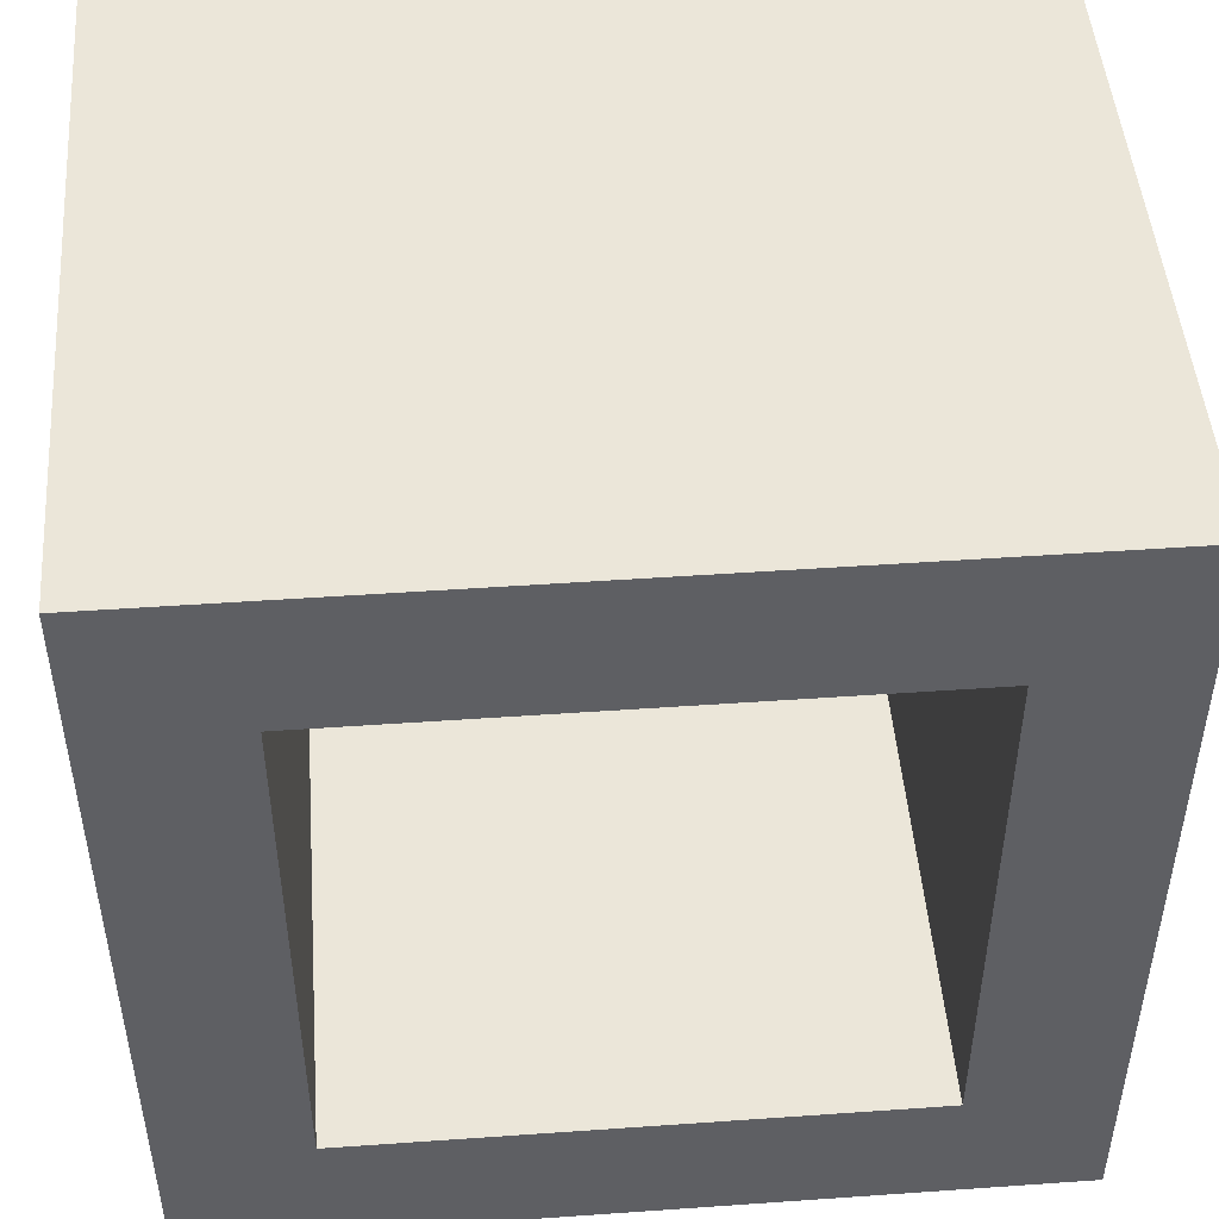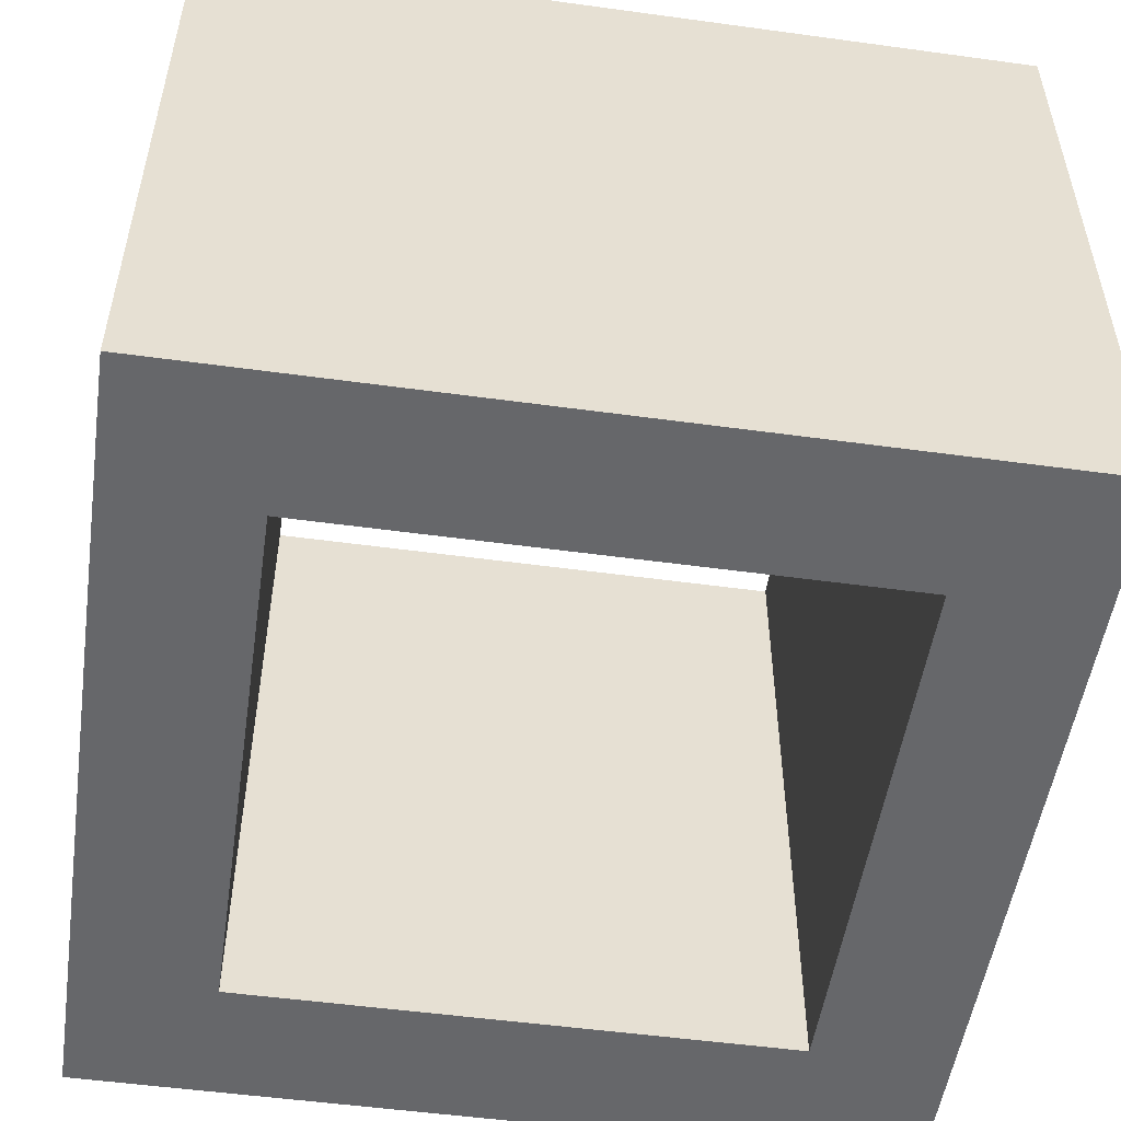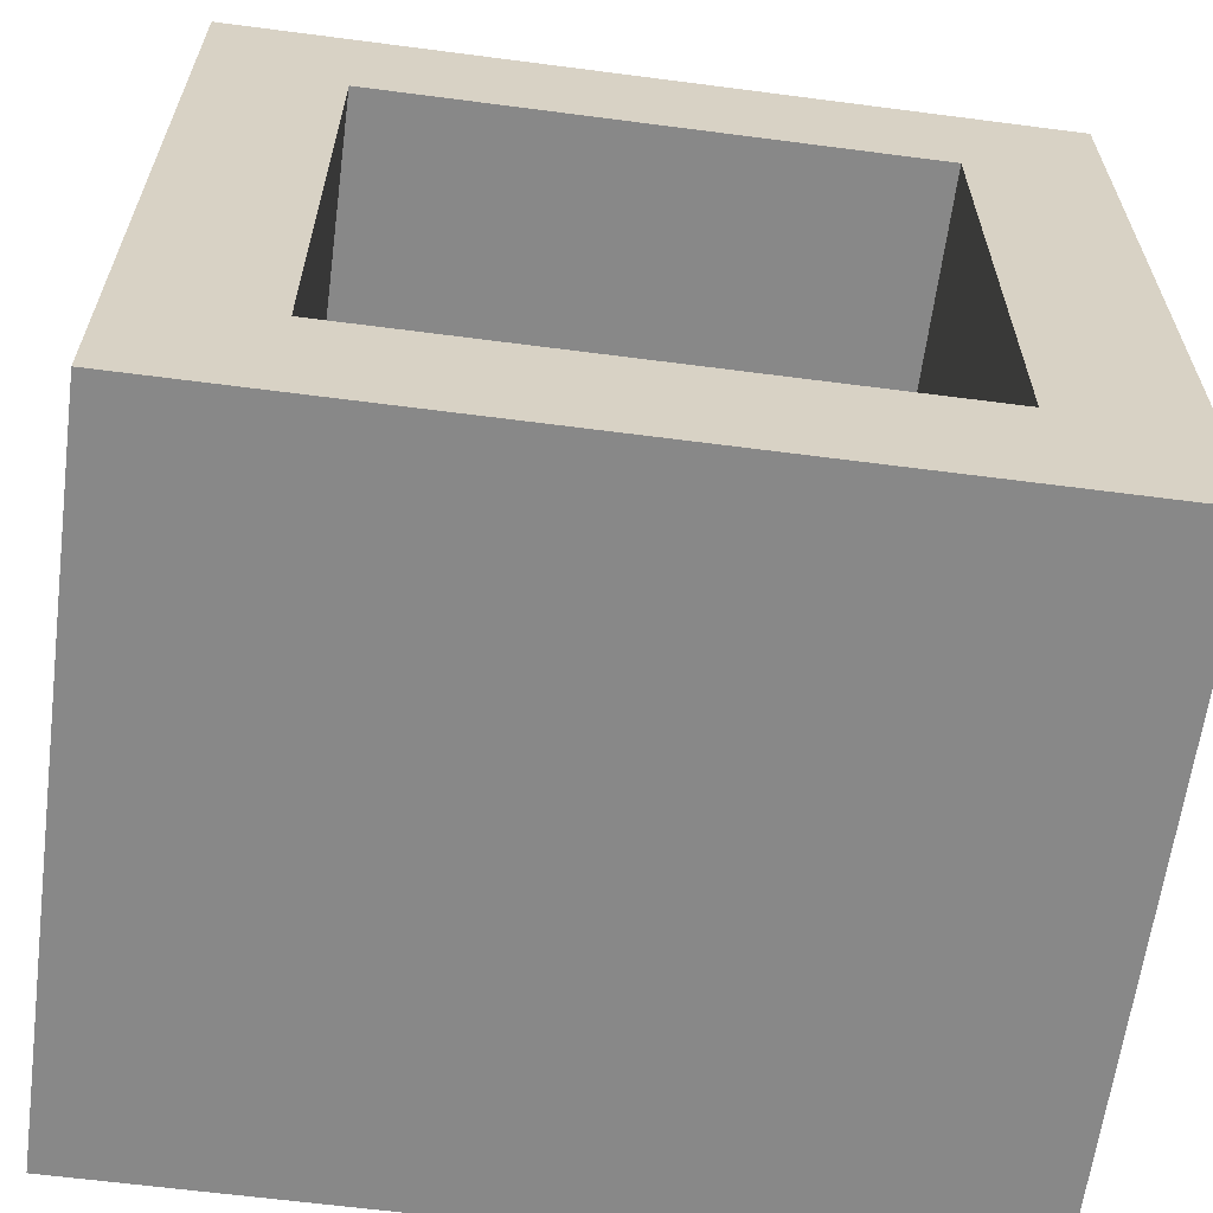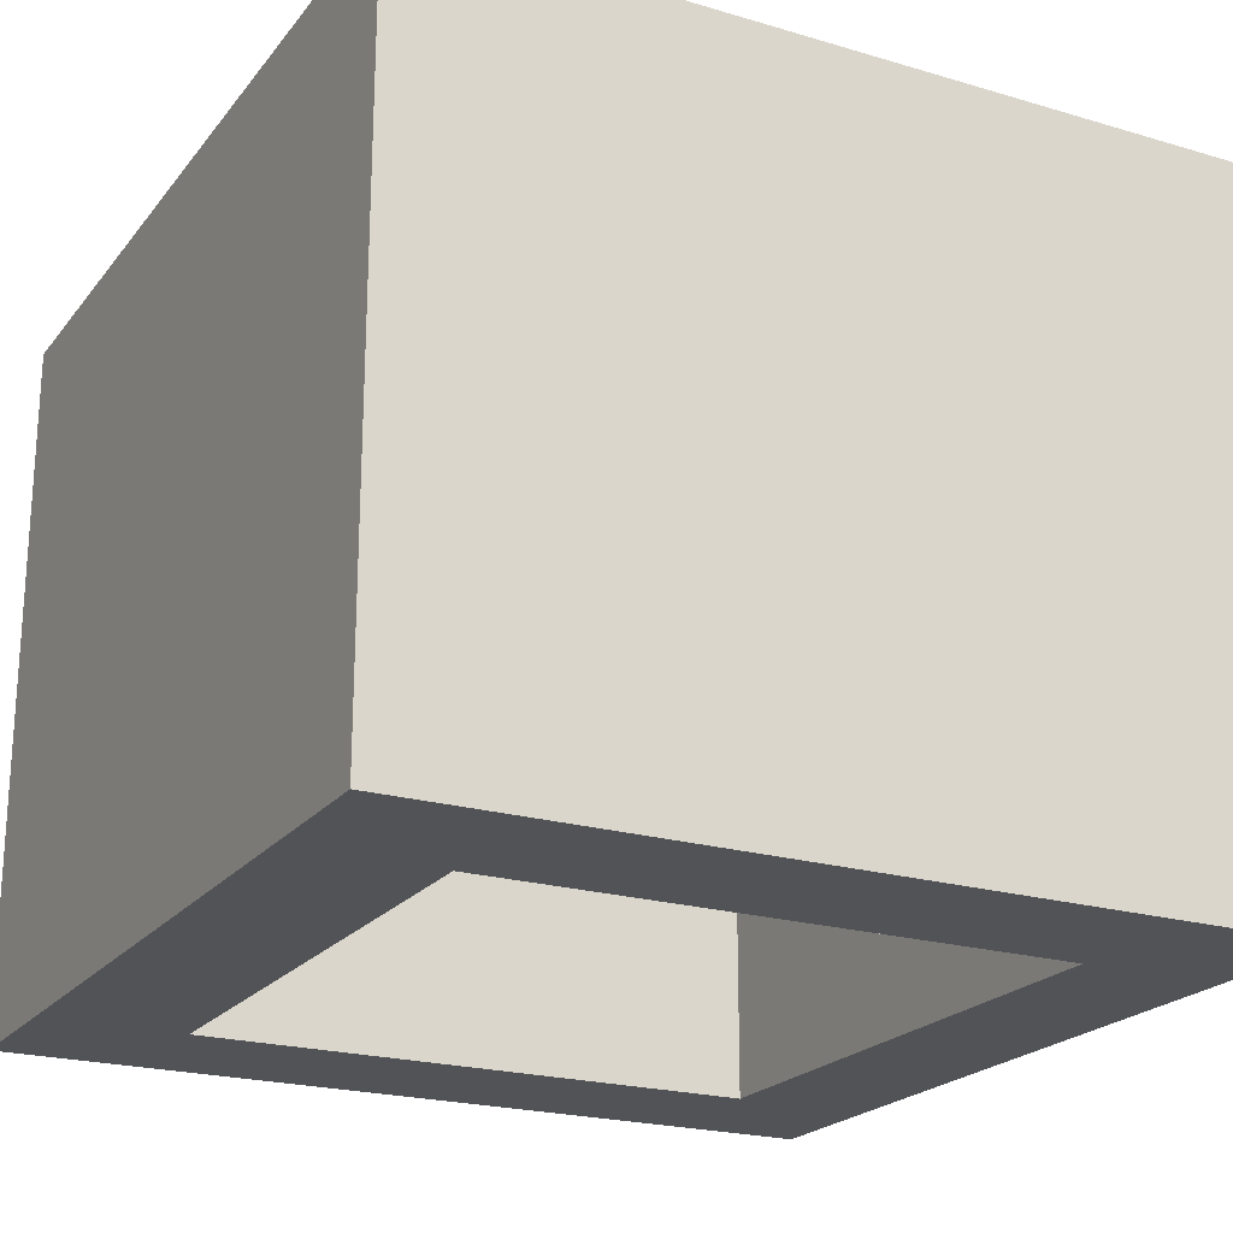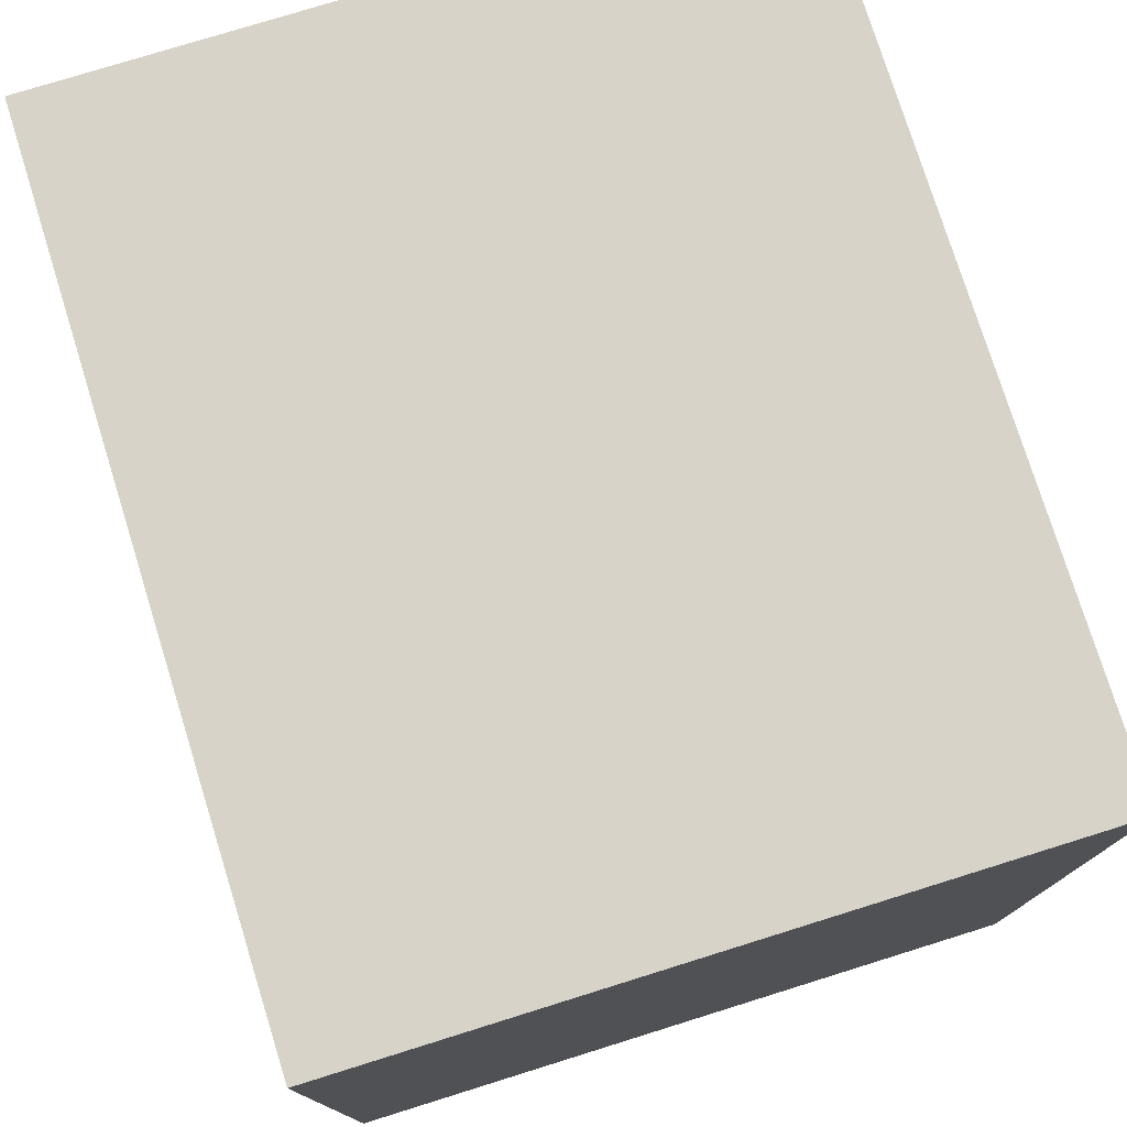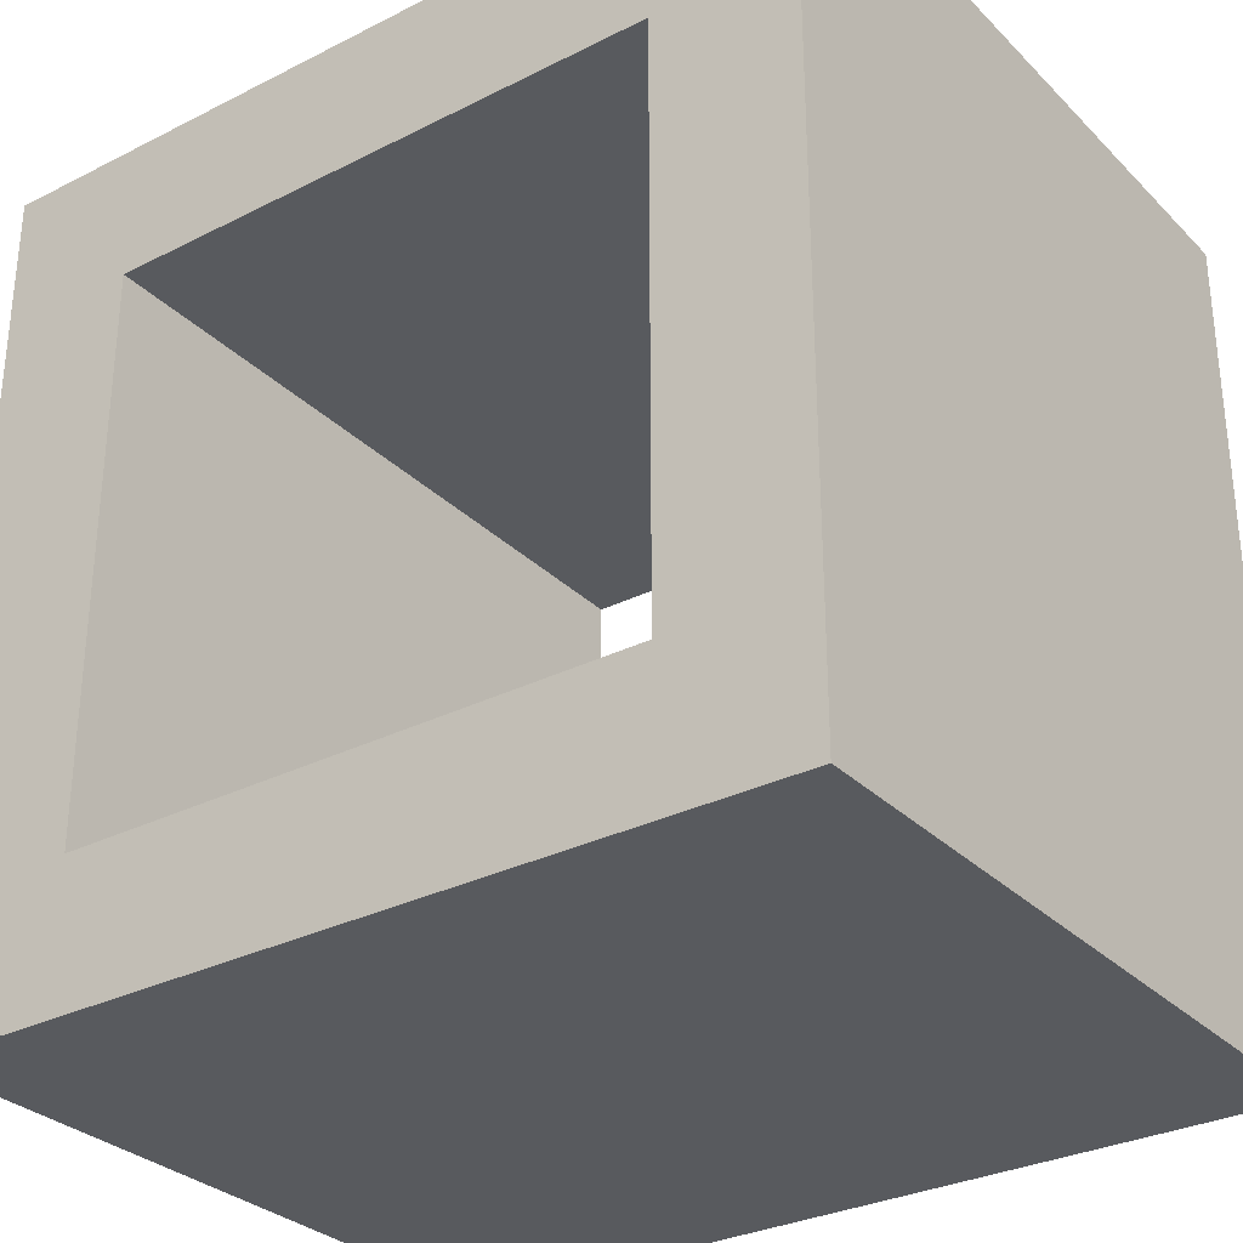
<metadata>
{"format":"obj","ext":"obj","renderer":"f3d","projection":"perspective","resolution":1024,"background":"white","views":[{"elev":48.0,"azim":175.5,"up":"+Z"},{"elev":-52.1,"azim":171.6,"up":"+Y"},{"elev":-62.9,"azim":-7.5,"up":"+Z"},{"elev":-21.7,"azim":62.5,"up":"+Y"},{"elev":77.0,"azim":-107.3,"up":"+Z"},{"elev":-30.7,"azim":-144.0,"up":"+Z"}]}
</metadata>
<code>
o
v -0.4 0.1 -0.5
v -0.4 0.1 0.1
v -0.4 0.6 -0.5
v -0.4 0.6 0.1
v 0.1 0.1 -0.4
v 0.1 0.1 0
v 0.1 0.6 -0.4
v 0.1 0.6 0
v -0.3 0.1 -0.4
v -0.3 0.1 0
v -0.3 0.6 -0.4
v -0.3 0.6 0
v 0.2 0.1 -0.5
v 0.2 0.1 0.1
v 0.2 0.6 -0.5
v 0.2 0.6 0.1
v -0.4 0.1 -0.5
v -0.4 0.6 -0.5
v 0.2 0.1 -0.5
v 0.2 0.6 -0.5
v -0.3 0.1 0
v -0.3 0.6 0
v 0.1 0.1 0
v 0.1 0.6 0
v -0.3 0.1 -0.4
v -0.3 0.6 -0.4
v 0.1 0.1 -0.4
v 0.1 0.6 -0.4
v -0.4 0.1 0.1
v -0.4 0.6 0.1
v 0.2 0.1 0.1
v 0.2 0.6 0.1
v -0.4 0.1 -0.5
v 0.2 0.1 -0.5
v -0.3 0.1 -0.4
v 0.1 0.1 -0.4
v -0.3 0.1 0
v 0.1 0.1 0
v -0.4 0.1 0.1
v 0.2 0.1 0.1
v -0.4 0.6 -0.5
v 0.2 0.6 -0.5
v -0.3 0.6 -0.4
v 0.1 0.6 -0.4
v -0.3 0.6 0
v 0.1 0.6 0
v -0.4 0.6 0.1
v 0.2 0.6 0.1
f 1 2 3
f 3 2 4
f 5 6 7
f 7 6 8
f 11 10 9
f 12 10 11
f 15 14 13
f 16 14 15
f 17 18 19
f 19 18 20
f 21 22 23
f 23 22 24
f 27 26 25
f 28 26 27
f 31 30 29
f 32 30 31
f 33 34 35
f 35 34 36
f 33 35 37
f 36 34 38
f 33 37 39
f 37 38 39
f 38 34 40
f 39 38 40
f 43 42 41
f 44 42 43
f 45 43 41
f 46 42 44
f 47 45 41
f 47 46 45
f 48 42 46
f 48 46 47

</code>
